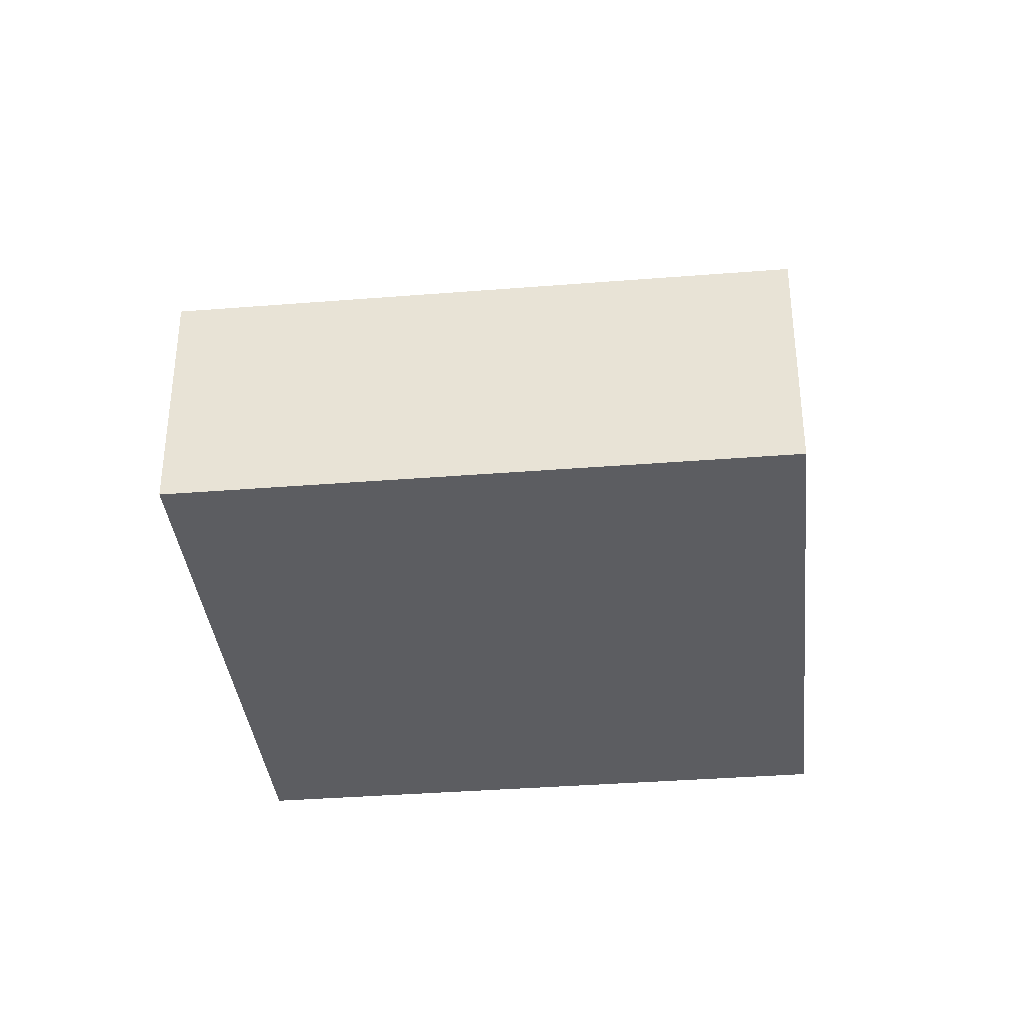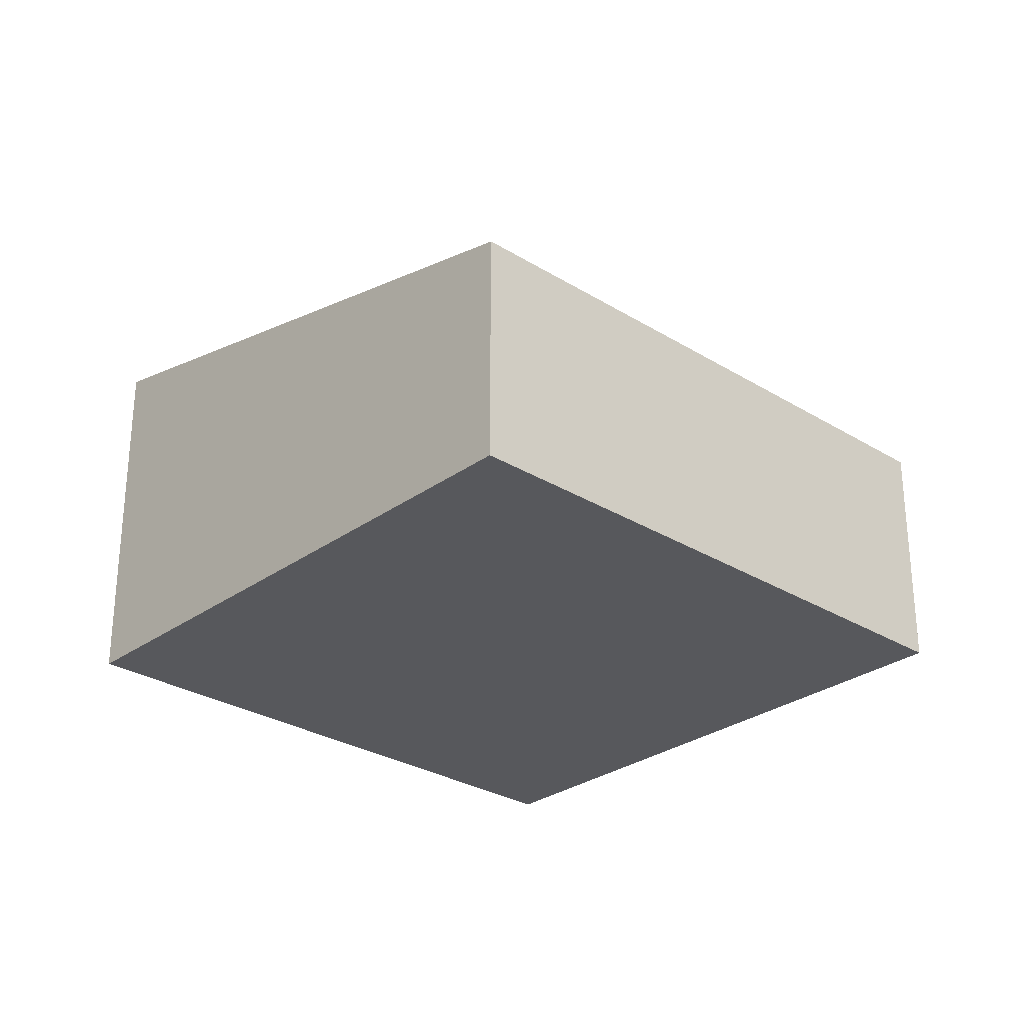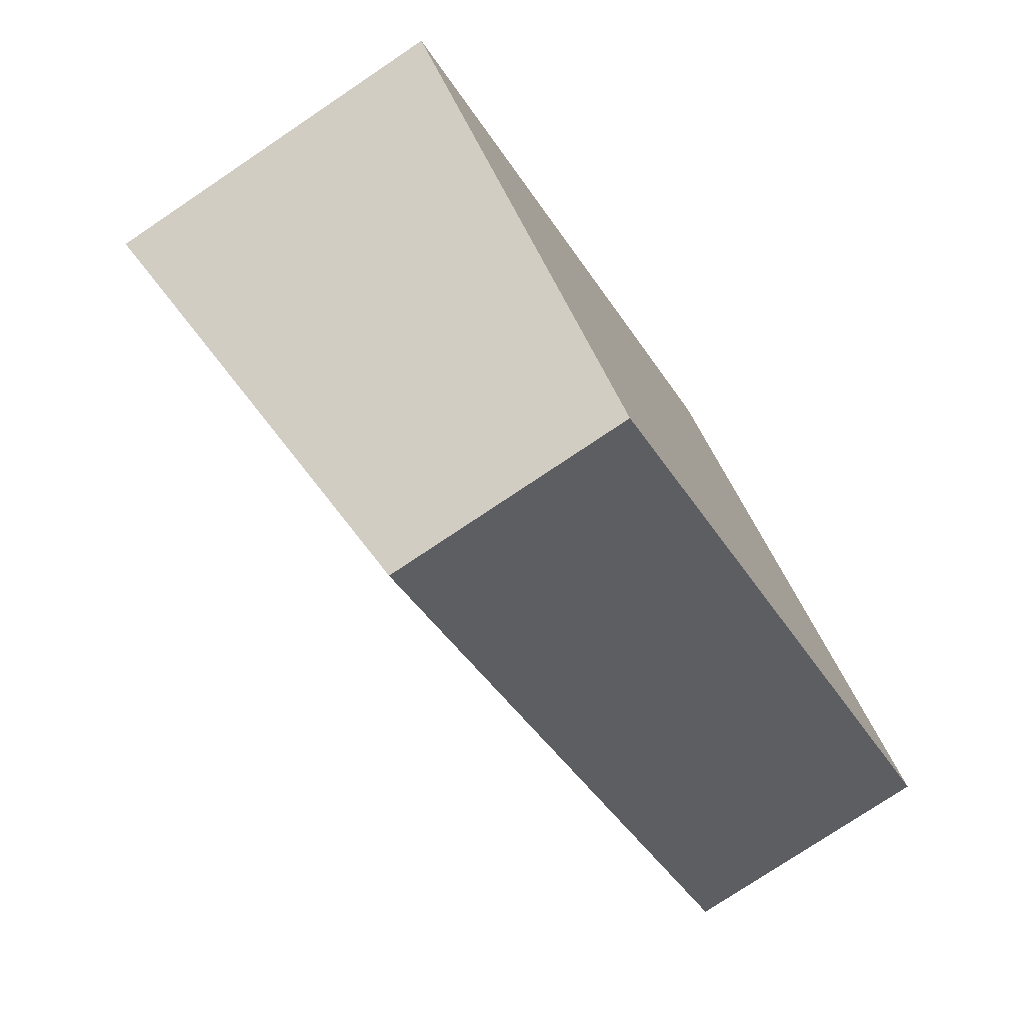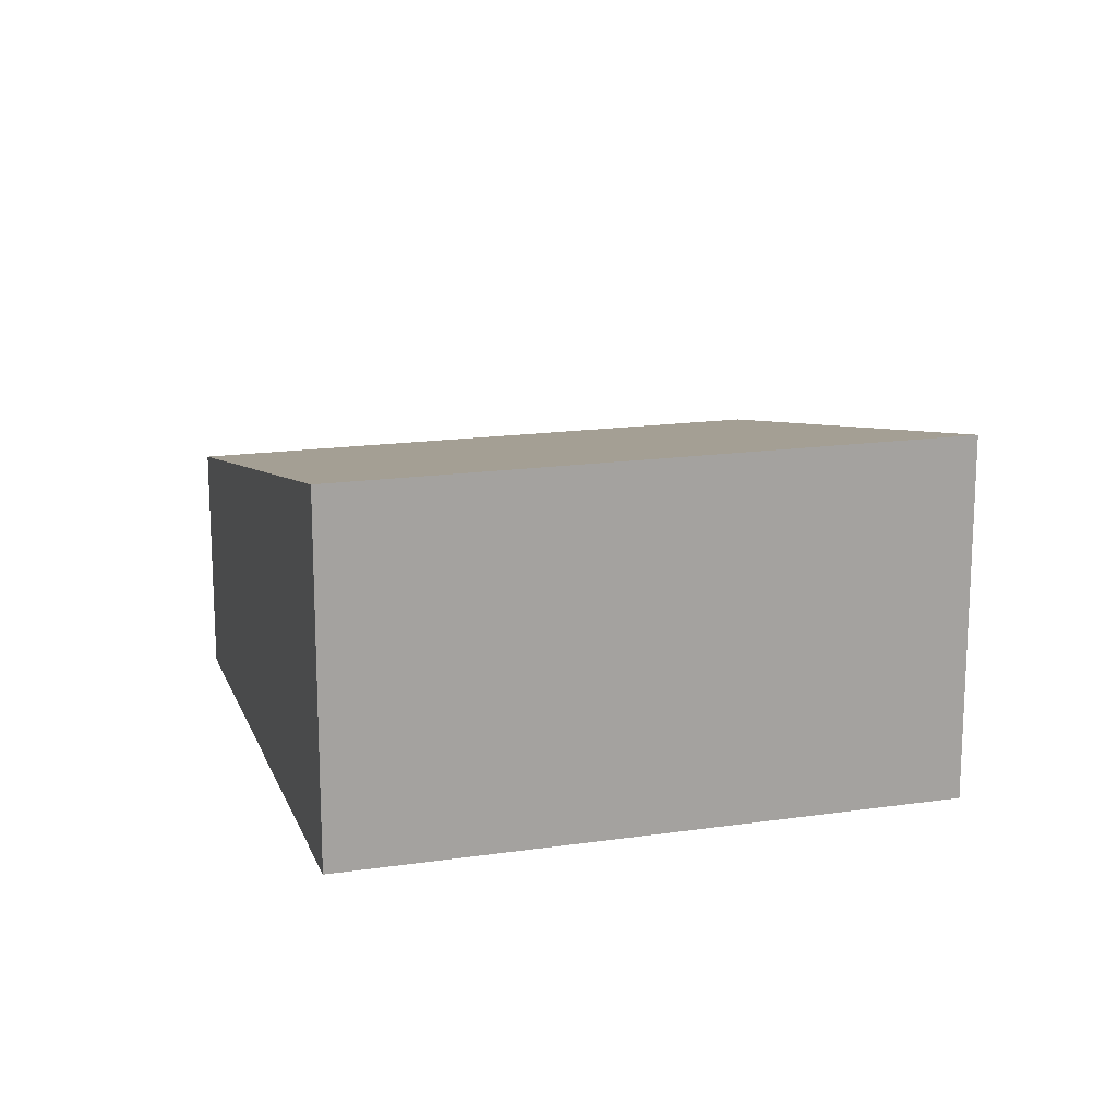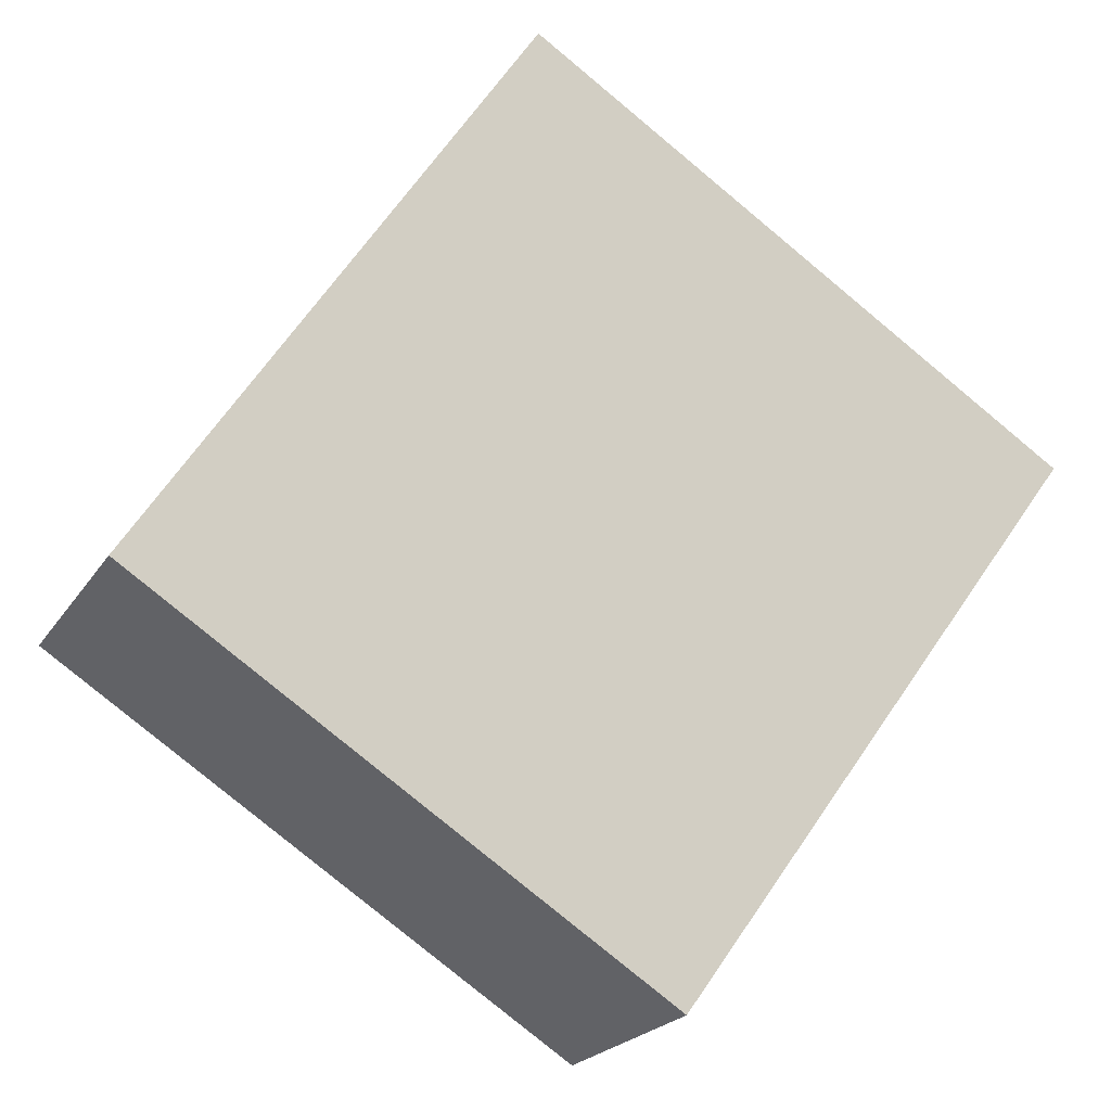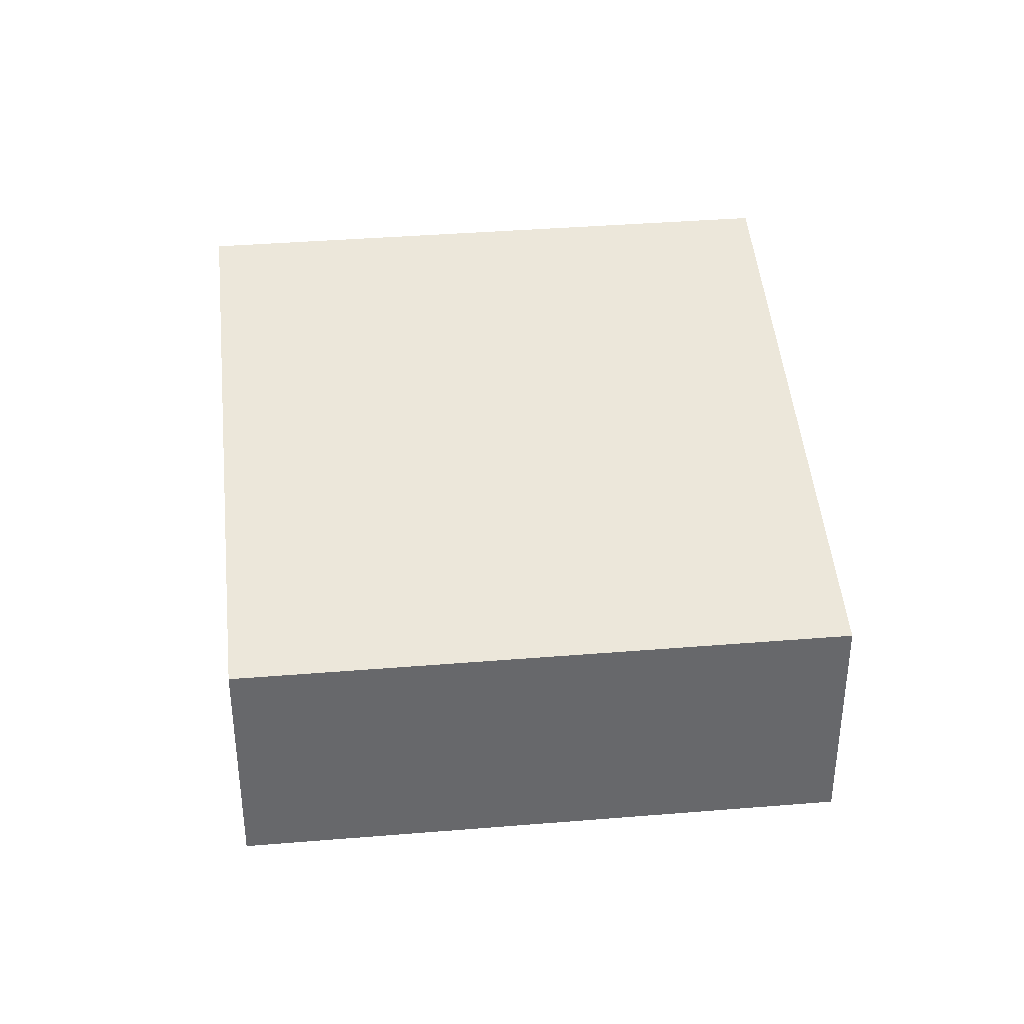
<metadata>
{"format":"obj","ext":"obj","renderer":"f3d","projection":"perspective","resolution":1024,"background":"white","views":[{"elev":-36.3,"azim":153.4,"up":"+Y"},{"elev":-28.6,"azim":104.7,"up":"+Y"},{"elev":-76.4,"azim":-56.1,"up":"+Z"},{"elev":16.6,"azim":-49.2,"up":"+Y"},{"elev":-22.1,"azim":155.9,"up":"+Z"},{"elev":38.0,"azim":141.5,"up":"+Y"}]}
</metadata>
<code>
v  2.174 1.551 -3.407
v  3.454 2.366 2.203
v  5.627 1.551 -1.204
v  0 2.366 1.449e-16
v  5.627 7.372e-17 -1.204
v  2.174 2.086e-16 -3.407
v  0 0 0
v  3.454 -1.349e-16 2.203
g defaultobject
f 1 2 3
f 2 1 4
f 5 1 3
f 1 5 6
f 1 7 4
f 7 1 6
f 7 2 4
f 2 7 8
f 8 3 2
f 3 8 5
f 5 7 6
f 7 5 8

</code>
